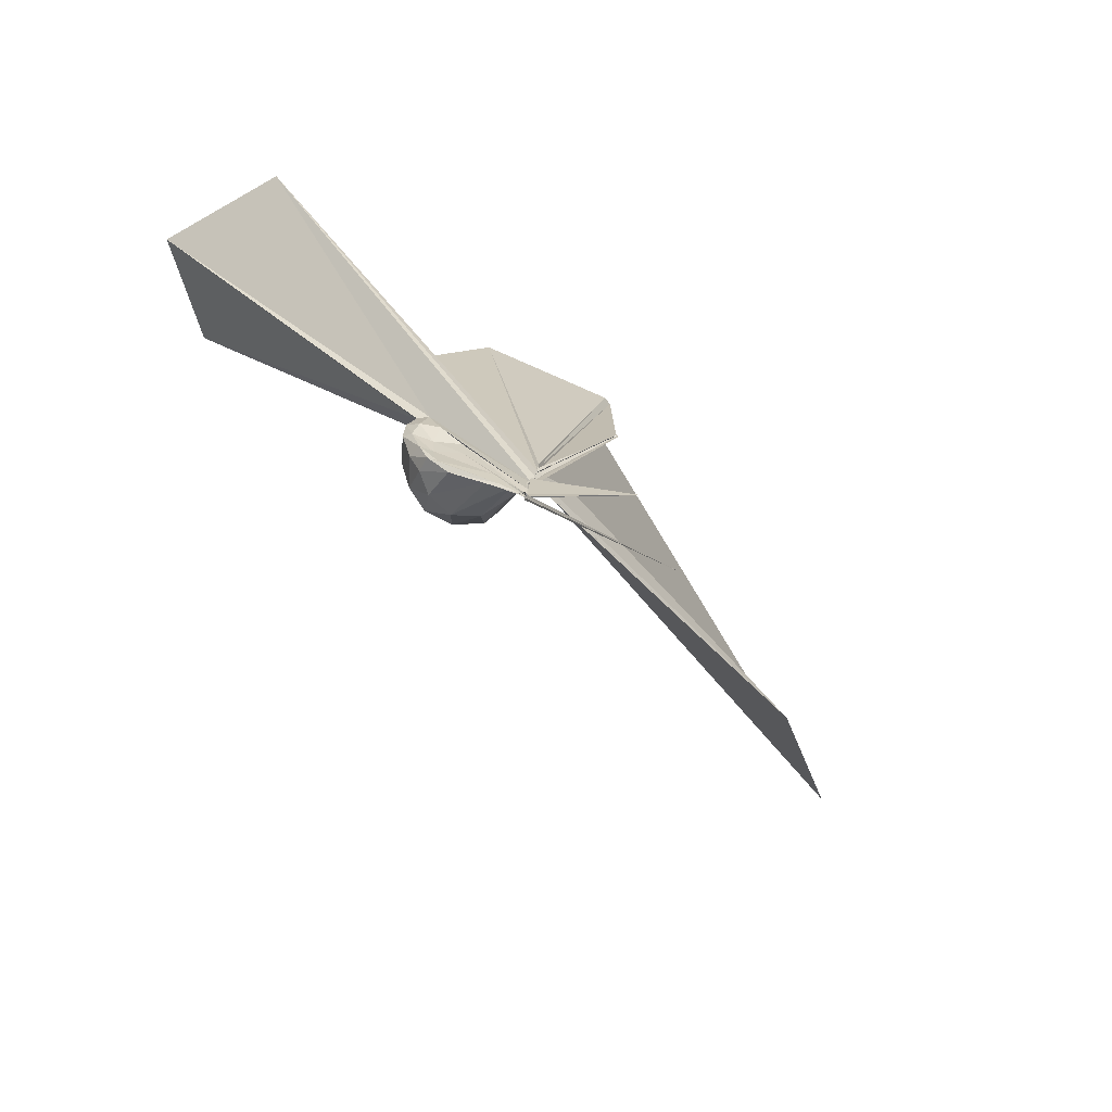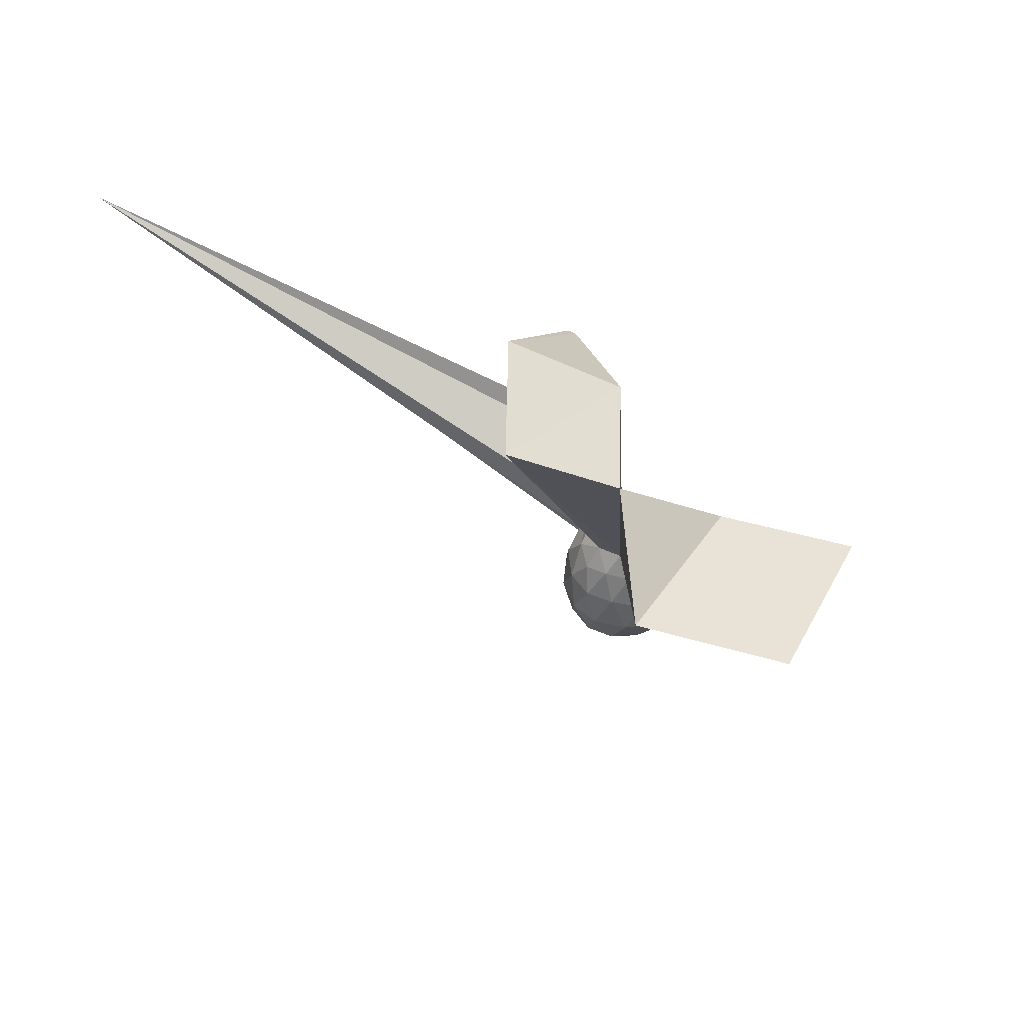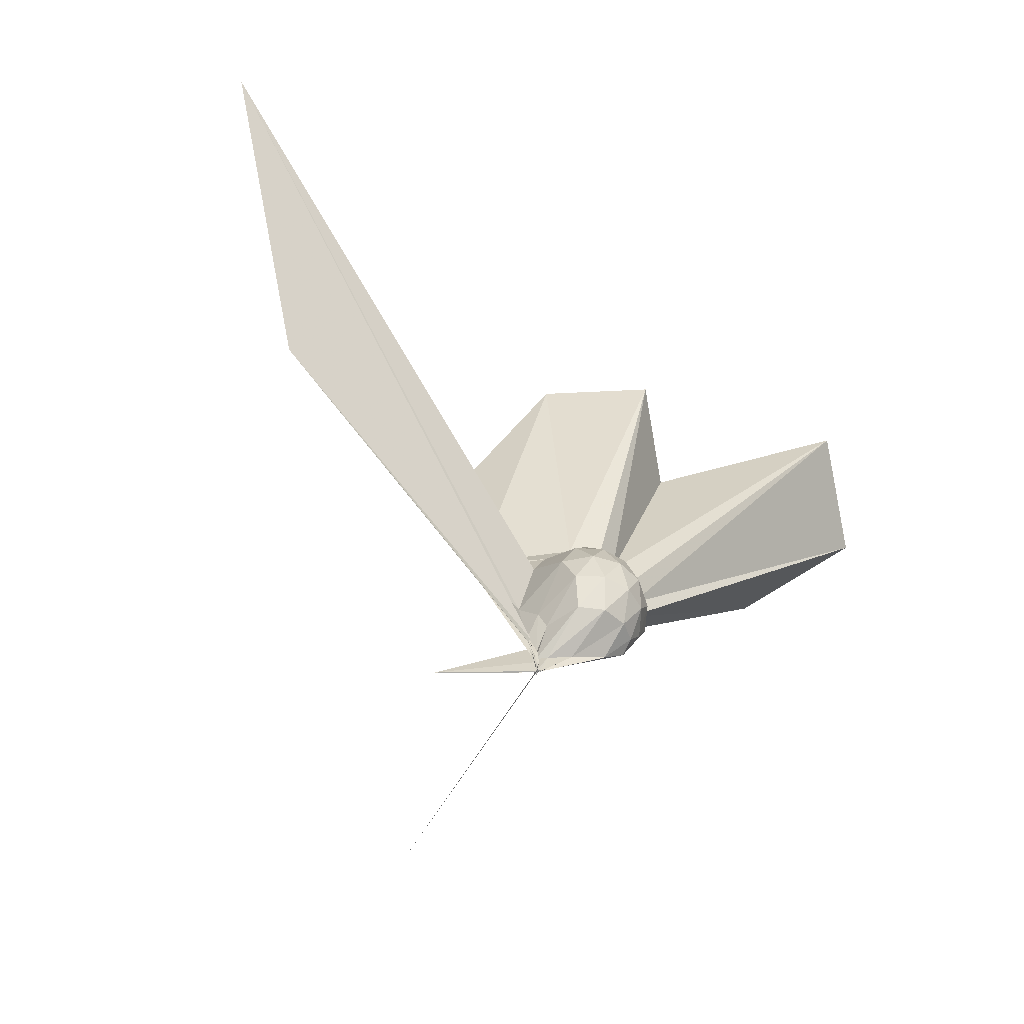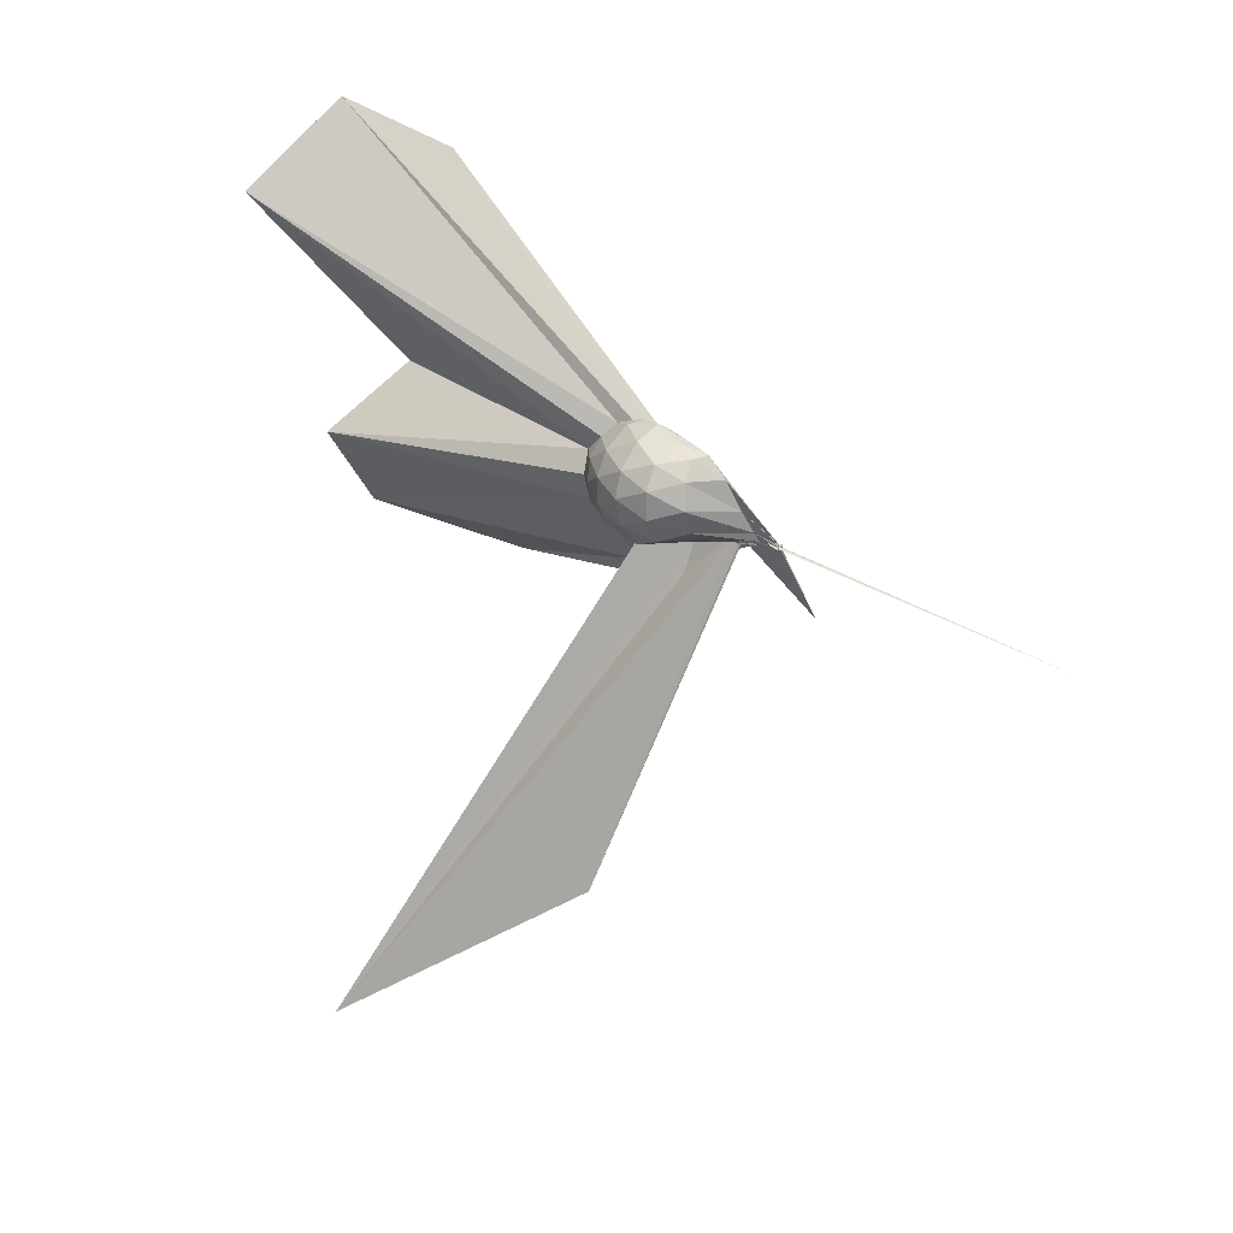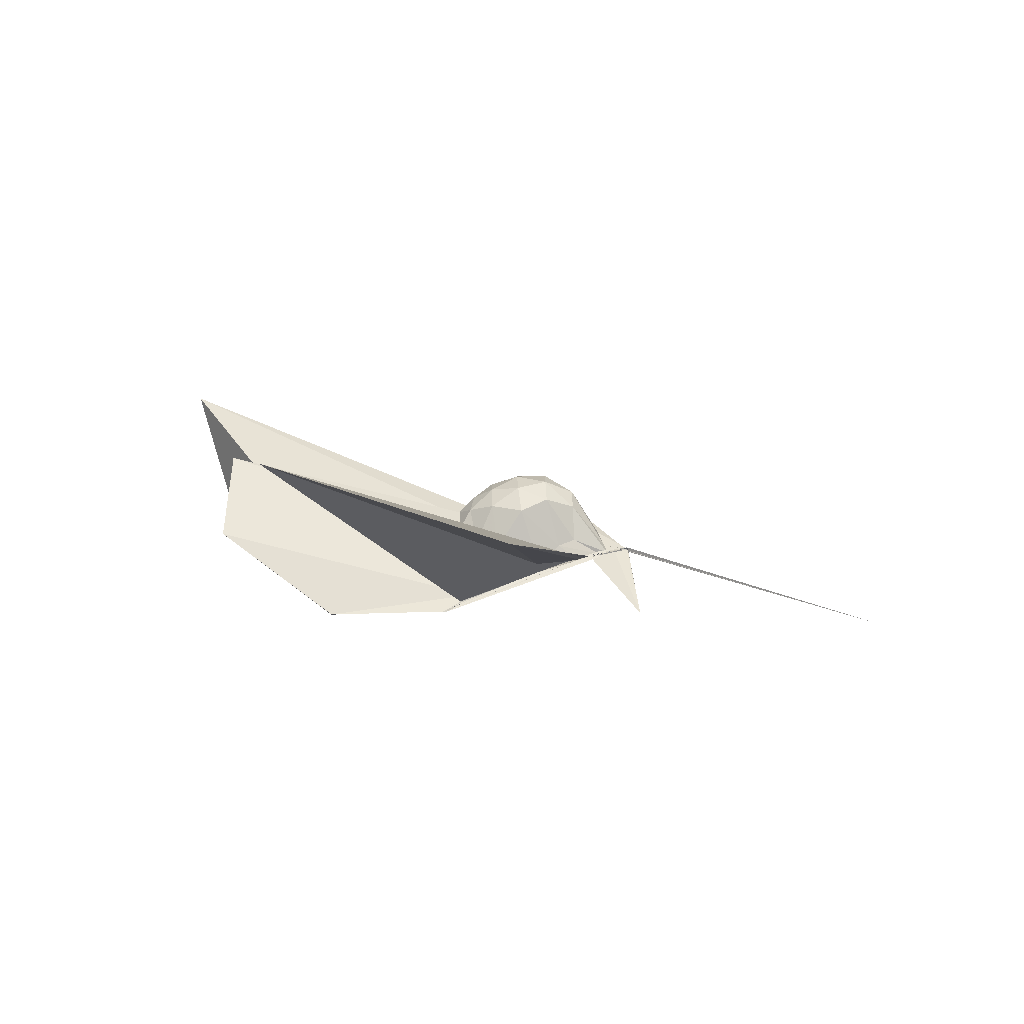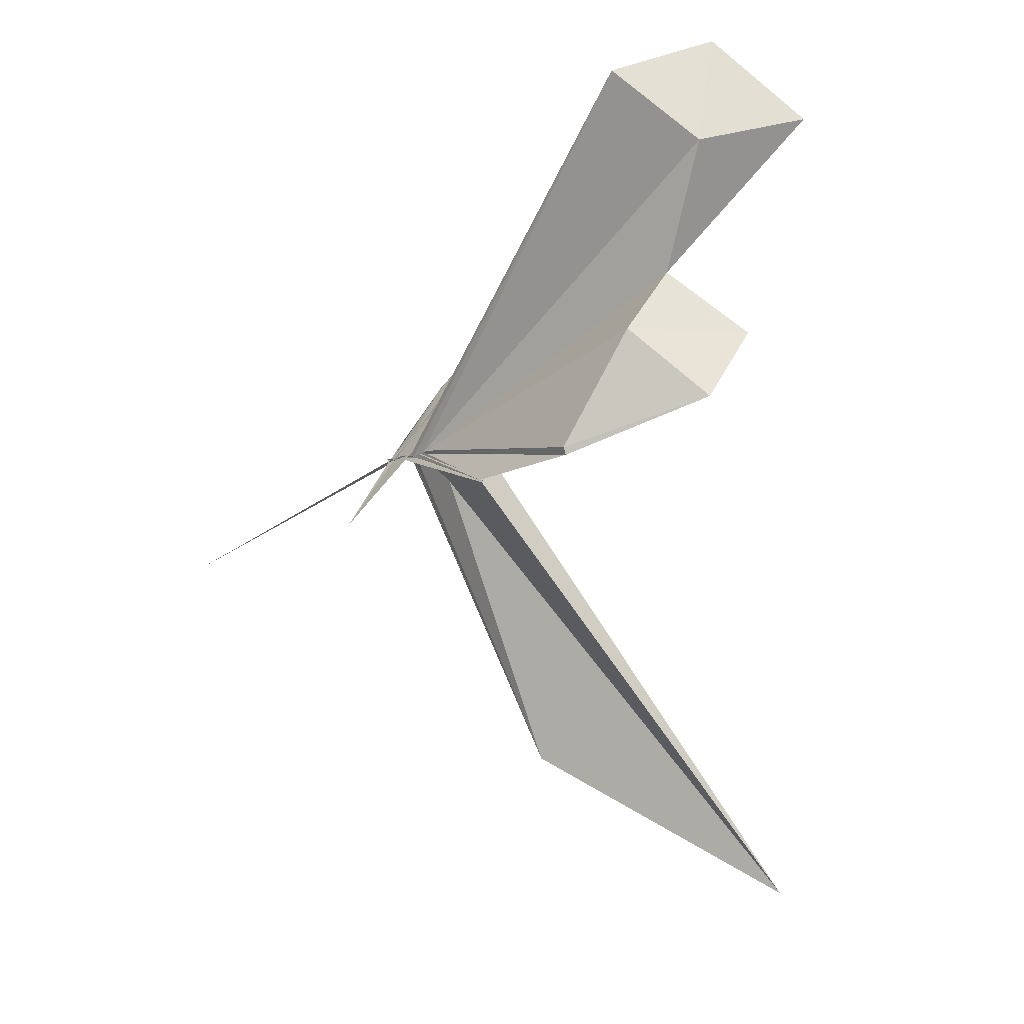
<metadata>
{"format":"obj","ext":"obj","renderer":"f3d","projection":"perspective","resolution":1024,"background":"white","views":[{"elev":-63.3,"azim":-119.1,"up":"+Z"},{"elev":56.3,"azim":145.7,"up":"+Z"},{"elev":-67.1,"azim":59.9,"up":"+Z"},{"elev":23.9,"azim":136.8,"up":"+Y"},{"elev":-74.8,"azim":100.2,"up":"+Y"},{"elev":-19.5,"azim":-32.8,"up":"+Y"}]}
</metadata>
<code>
v -0.0322 -0.1578 -0.0476
v -0.03458 -0.1255 -0.2825
v 0.2027 -0.01122 0.1922
v 0.1798 0.04433 0.2084
v 0.1382 0.09567 0.209
v 0.1032 0.1327 0.1838
v 0.08341 0.1414 0.1403
v 0.06241 0.1149 0.1381
v -0.02682 -0.1439 -0.1694
v -0.03579 -0.1251 -0.2082
v -0.03022 -0.1253 -0.2579
v -0.029 -0.1216 -0.2581
v -0.02626 -0.118 -0.2433
v -0.02914 -0.1195 -0.2516
v -0.03238 -0.1203 -0.2388
v -0.05721 -0.3842 0.3215
v -0.05038 -0.38 0.3197
v -0.032 -0.1556 -0.09309
v -0.04173 -0.3499 0.2771
v -0.0334 -0.2983 0.2163
v 0.08729 -0.1588 0.204
v 0.1793 -0.07335 0.2081
v 0.2272 0.02693 0.1284
v 0.191 0.09089 0.1348
v 0.1248 0.1484 0.1225
v 0.09267 0.1637 0.092
v 0.06349 0.1394 0.06973
v 0.04203 0.08959 0.05837
v -0.03635 -0.125 -0.2364
v -0.03287 -0.1215 -0.2523
v -0.0371 -0.1187 -0.2807
v -0.02415 -0.1266 -0.2811
v -0.04445 -0.1152 -0.2807
v -0.03266 -0.1222 -0.2718
v -0.02886 -0.1544 -0.1324
v -0.03019 -0.2797 0.168
v -0.03345 -0.2794 0.1695
v -0.02477 -0.1426 -0.1213
v 0.7931 -1.583 0.6167
v 0.06953 -0.1869 0.1357
v 0.1909 -0.1161 0.132
v 0.2283 -0.04589 0.1272
v 0.2293 0.0687 0.03777
v 0.1698 0.1343 0.03834
v 0.1001 0.167 0.03278
v 0.07646 0.1517 0.01837
v 0.06117 0.09759 -0.0009901
v 0.03153 0.02806 -0.002571
v -0.03273 -0.1217 -0.2621
v -0.03288 -0.1257 -0.2824
v -0.0298 -0.1215 -0.2837
v -0.03588 -0.1185 -0.2809
v -0.04125 -0.1272 -0.2822
v -0.03628 -0.1221 -0.2832
v -0.02921 -0.1493 -0.1227
v -0.03019 -0.1543 -0.08629
v -0.02559 -0.1522 -0.144
v 0.3396 -1.129 0.0455
v -0.01631 -0.1879 0.01392
v 0.1682 -0.152 0.03866
v 0.228 -0.08329 0.03923
v 0.2467 -0.004394 0.03889
v 0.1874 0.0982 -0.04411
v 0.1083 0.1384 -0.04439
v 0.0676 0.1304 -0.05563
v 0.06143 0.09618 -0.05821
v 0.02992 0.02672 -0.05841
v -0.03306 -0.1182 -0.2588
v -0.03603 -0.1239 -0.2803
v -0.03739 -0.1172 -0.2828
v -0.02665 -0.1212 -0.2841
v -0.03653 -0.1196 -0.2808
v -0.04227 -0.1195 -0.2821
v -0.03915 -0.1216 -0.2819
v -0.02825 -0.1267 -0.2625
v -0.02773 -0.1246 -0.2376
v -0.03039 -0.1345 -0.1549
v -0.02893 -0.1545 -0.1174
v 0.02866 -0.1509 -0.06055
v 0.1811 -0.1163 -0.04759
v 0.2229 -0.04539 -0.0517
v 0.2226 0.03391 -0.05202
v 0.1098 0.1068 -0.09886
v 0.06108 0.1096 -0.1128
v 0.05034 0.08407 -0.1258
v -0.003689 -0.04928 -0.1691
v -0.01492 -0.08808 -0.2006
v -0.02996 -0.1213 -0.2667
v -0.04027 -0.119 -0.2831
v -0.03456 -0.1182 -0.282
v -0.03212 -0.1185 -0.2815
v -0.03575 -0.1239 -0.2805
v -0.02747 -0.1208 -0.2822
v -0.03957 -0.123 -0.2822
v -0.03082 -0.1188 -0.282
v -0.1776 -0.3659 -0.2856
v -0.03416 -0.1251 -0.2586
v -0.02952 -0.1255 -0.1852
v 0.0319 -0.1248 -0.1137
v 0.1332 -0.08247 -0.1271
v 0.1649 -0.01297 -0.1321
v 0.1488 0.05916 -0.1178
v 0.1625 -0.01512 0.2496
v 0.1352 0.04622 0.2622
v 0.5715 0.6531 1.142
v 0.3076 0.8854 1.044
v -0.03285 0.6972 0.9951
v -0.03066 -0.1493 -0.1297
v -0.02739 -0.1216 -0.2221
v -0.02497 -0.1361 -0.184
v -0.02021 -0.1257 -0.1901
v -0.02253 -0.1293 -0.1808
v -0.0555 -0.3865 0.3382
v -0.02641 -0.1557 -0.08442
v -0.05954 -0.3771 0.3195
v -0.0359 -0.3149 0.2435
v 0.128 -0.09607 0.2531
v 0.4762 -0.003401 0.9554
v 0.26 0.1788 0.8513
v 0.2122 0.5001 1.087
v -0.02789 -0.155 -0.07984
v -0.02692 -0.1491 -0.125
v -0.02386 -0.1503 -0.1256
v -0.02689 -0.1546 -0.1225
v -0.02991 -0.1557 -0.06981
v 0.003875 -0.4014 0.6854
v 0.2916 -0.2618 0.9967
v 0.08974 -0.05541 0.8801
v -0.02767 -0.1571 -0.07739
v -0.02656 -0.155 -0.08389
v -0.02574 -0.156 -0.08274
v -0.005476 -0.3802 0.6873
v 0.04978 0.05362 -0.1637
v -0.01194 -0.05697 -0.2289
v -0.03235 -0.1172 -0.2777
v -0.03639 -0.1217 -0.2819
v -0.03785 -0.1256 -0.2821
v -0.03305 -0.1228 -0.2816
v -0.03662 -0.1261 -0.2838
v -0.03361 -0.1213 -0.2816
v -0.03194 -0.1209 -0.2817
v -0.03837 -0.1232 -0.2827
v -0.0363 -0.121 -0.2817
v -0.03263 -0.1218 -0.2736
v -0.03092 -0.125 -0.2138
v -0.01382 -0.097 -0.2083
v 0.01723 -0.03523 -0.1936
v -0.03304 -0.1107 -0.2741
v -0.03161 -0.122 -0.2813
v -0.03123 -0.1257 -0.2819
v -0.03152 -0.1227 -0.2819
v -0.04135 -0.1225 -0.283
v -0.35 -0.3391 -1.02
v -0.03761 -0.1227 -0.281
v -0.03199 -0.1233 -0.2819
v -0.0308 -0.1226 -0.2799
v -0.03273 -0.1151 -0.2815
v -0.03333 -0.1224 -0.2815
v -0.02727 -0.1209 -0.2822
v -0.02655 -0.1235 -0.2834
v -0.03243 -0.1213 -0.2834
v -0.02896 -0.1221 -0.2826
f 3 23 4
f 4 23 24
f 4 24 5
f 5 24 25
f 5 25 6
f 6 25 26
f 6 26 7
f 7 26 27
f 7 27 8
f 8 27 28
f 8 28 9
f 9 28 29
f 9 29 10
f 10 29 30
f 10 30 11
f 11 30 31
f 11 31 12
f 12 31 32
f 12 32 13
f 13 32 33
f 13 33 14
f 14 33 34
f 14 34 15
f 15 34 35
f 15 35 16
f 16 35 36
f 16 36 17
f 17 36 37
f 17 37 18
f 18 37 38
f 18 38 19
f 19 38 39
f 19 39 20
f 20 39 40
f 20 40 21
f 21 40 41
f 21 41 22
f 22 41 42
f 22 42 3
f 3 42 23
f 23 43 24
f 24 43 44
f 24 44 25
f 25 44 45
f 25 45 26
f 26 45 46
f 26 46 27
f 27 46 47
f 27 47 28
f 28 47 48
f 28 48 29
f 29 48 49
f 29 49 30
f 30 49 50
f 30 50 31
f 31 50 51
f 31 51 32
f 32 51 52
f 32 52 33
f 33 52 53
f 33 53 34
f 34 53 54
f 34 54 35
f 35 54 55
f 35 55 36
f 36 55 56
f 36 56 37
f 37 56 57
f 37 57 38
f 38 57 58
f 38 58 39
f 39 58 59
f 39 59 40
f 40 59 60
f 40 60 41
f 41 60 61
f 41 61 42
f 42 61 62
f 42 62 23
f 23 62 43
f 43 63 44
f 44 63 64
f 44 64 45
f 45 64 65
f 45 65 46
f 46 65 66
f 46 66 47
f 47 66 67
f 47 67 48
f 48 67 68
f 48 68 49
f 49 68 69
f 49 69 50
f 50 69 70
f 50 70 51
f 51 70 71
f 51 71 52
f 52 71 72
f 52 72 53
f 53 72 73
f 53 73 54
f 54 73 74
f 54 74 55
f 55 74 75
f 55 75 56
f 56 75 76
f 56 76 57
f 57 76 77
f 57 77 58
f 58 77 78
f 58 78 59
f 59 78 79
f 59 79 60
f 60 79 80
f 60 80 61
f 61 80 81
f 61 81 62
f 62 81 82
f 62 82 43
f 43 82 63
f 63 83 64
f 64 83 84
f 64 84 65
f 65 84 85
f 65 85 66
f 66 85 86
f 66 86 67
f 67 86 87
f 67 87 68
f 68 87 88
f 68 88 69
f 69 88 89
f 69 89 70
f 70 89 90
f 70 90 71
f 71 90 91
f 71 91 72
f 72 91 92
f 72 92 73
f 73 92 93
f 73 93 74
f 74 93 94
f 74 94 75
f 75 94 95
f 75 95 76
f 76 95 96
f 76 96 77
f 77 96 97
f 77 97 78
f 78 97 98
f 78 98 79
f 79 98 99
f 79 99 80
f 80 99 100
f 80 100 81
f 81 100 101
f 81 101 82
f 82 101 102
f 82 102 63
f 63 102 83
f 103 104 118
f 104 119 118
f 104 105 119
f 105 120 119
f 105 106 120
f 106 107 120
f 107 121 120
f 107 108 121
f 108 122 121
f 108 109 122
f 109 110 122
f 110 123 122
f 110 111 123
f 111 124 123
f 111 112 124
f 112 113 124
f 113 125 124
f 113 114 125
f 114 126 125
f 114 115 126
f 115 116 126
f 116 127 126
f 116 117 127
f 117 118 127
f 117 103 118
f 118 119 128
f 119 129 128
f 119 120 129
f 120 121 129
f 121 130 129
f 121 122 130
f 122 123 130
f 123 131 130
f 123 124 131
f 124 125 131
f 125 132 131
f 125 126 132
f 126 127 132
f 127 128 132
f 127 118 128
f 133 148 134
f 134 148 149
f 134 149 135
f 135 149 150
f 135 150 136
f 136 150 137
f 137 150 151
f 137 151 138
f 138 151 152
f 138 152 139
f 139 152 140
f 140 152 153
f 140 153 141
f 141 153 154
f 141 154 142
f 142 154 143
f 143 154 155
f 143 155 144
f 144 155 156
f 144 156 145
f 145 156 146
f 146 156 157
f 146 157 147
f 147 157 148
f 147 148 133
f 148 158 149
f 149 158 159
f 149 159 150
f 150 159 151
f 151 159 160
f 151 160 152
f 152 160 153
f 153 160 161
f 153 161 154
f 154 161 155
f 155 161 162
f 155 162 156
f 156 162 157
f 157 162 158
f 157 158 148
f 3 4 103
f 103 4 104
f 4 5 104
f 104 5 105
f 5 6 105
f 105 6 106
f 6 7 106
f 7 8 106
f 106 8 107
f 8 9 107
f 107 9 108
f 9 10 108
f 108 10 109
f 10 11 109
f 11 12 109
f 109 12 110
f 12 13 110
f 110 13 111
f 13 14 111
f 111 14 112
f 14 15 112
f 15 16 112
f 112 16 113
f 16 17 113
f 113 17 114
f 17 18 114
f 114 18 115
f 18 19 115
f 19 20 115
f 115 20 116
f 20 21 116
f 116 21 117
f 21 22 117
f 117 22 103
f 22 3 103
f 83 133 84
f 84 133 134
f 84 134 85
f 85 134 135
f 85 135 86
f 86 135 136
f 86 136 87
f 87 136 88
f 88 136 137
f 88 137 89
f 89 137 138
f 89 138 90
f 90 138 139
f 90 139 91
f 91 139 92
f 92 139 140
f 92 140 93
f 93 140 141
f 93 141 94
f 94 141 142
f 94 142 95
f 95 142 96
f 96 142 143
f 96 143 97
f 97 143 144
f 97 144 98
f 98 144 145
f 98 145 99
f 99 145 100
f 100 145 146
f 100 146 101
f 101 146 147
f 101 147 102
f 102 147 133
f 102 133 83
f 128 129 1
f 129 130 1
f 130 131 1
f 131 132 1
f 132 128 1
f 159 158 2
f 160 159 2
f 161 160 2
f 162 161 2
f 158 162 2

</code>
